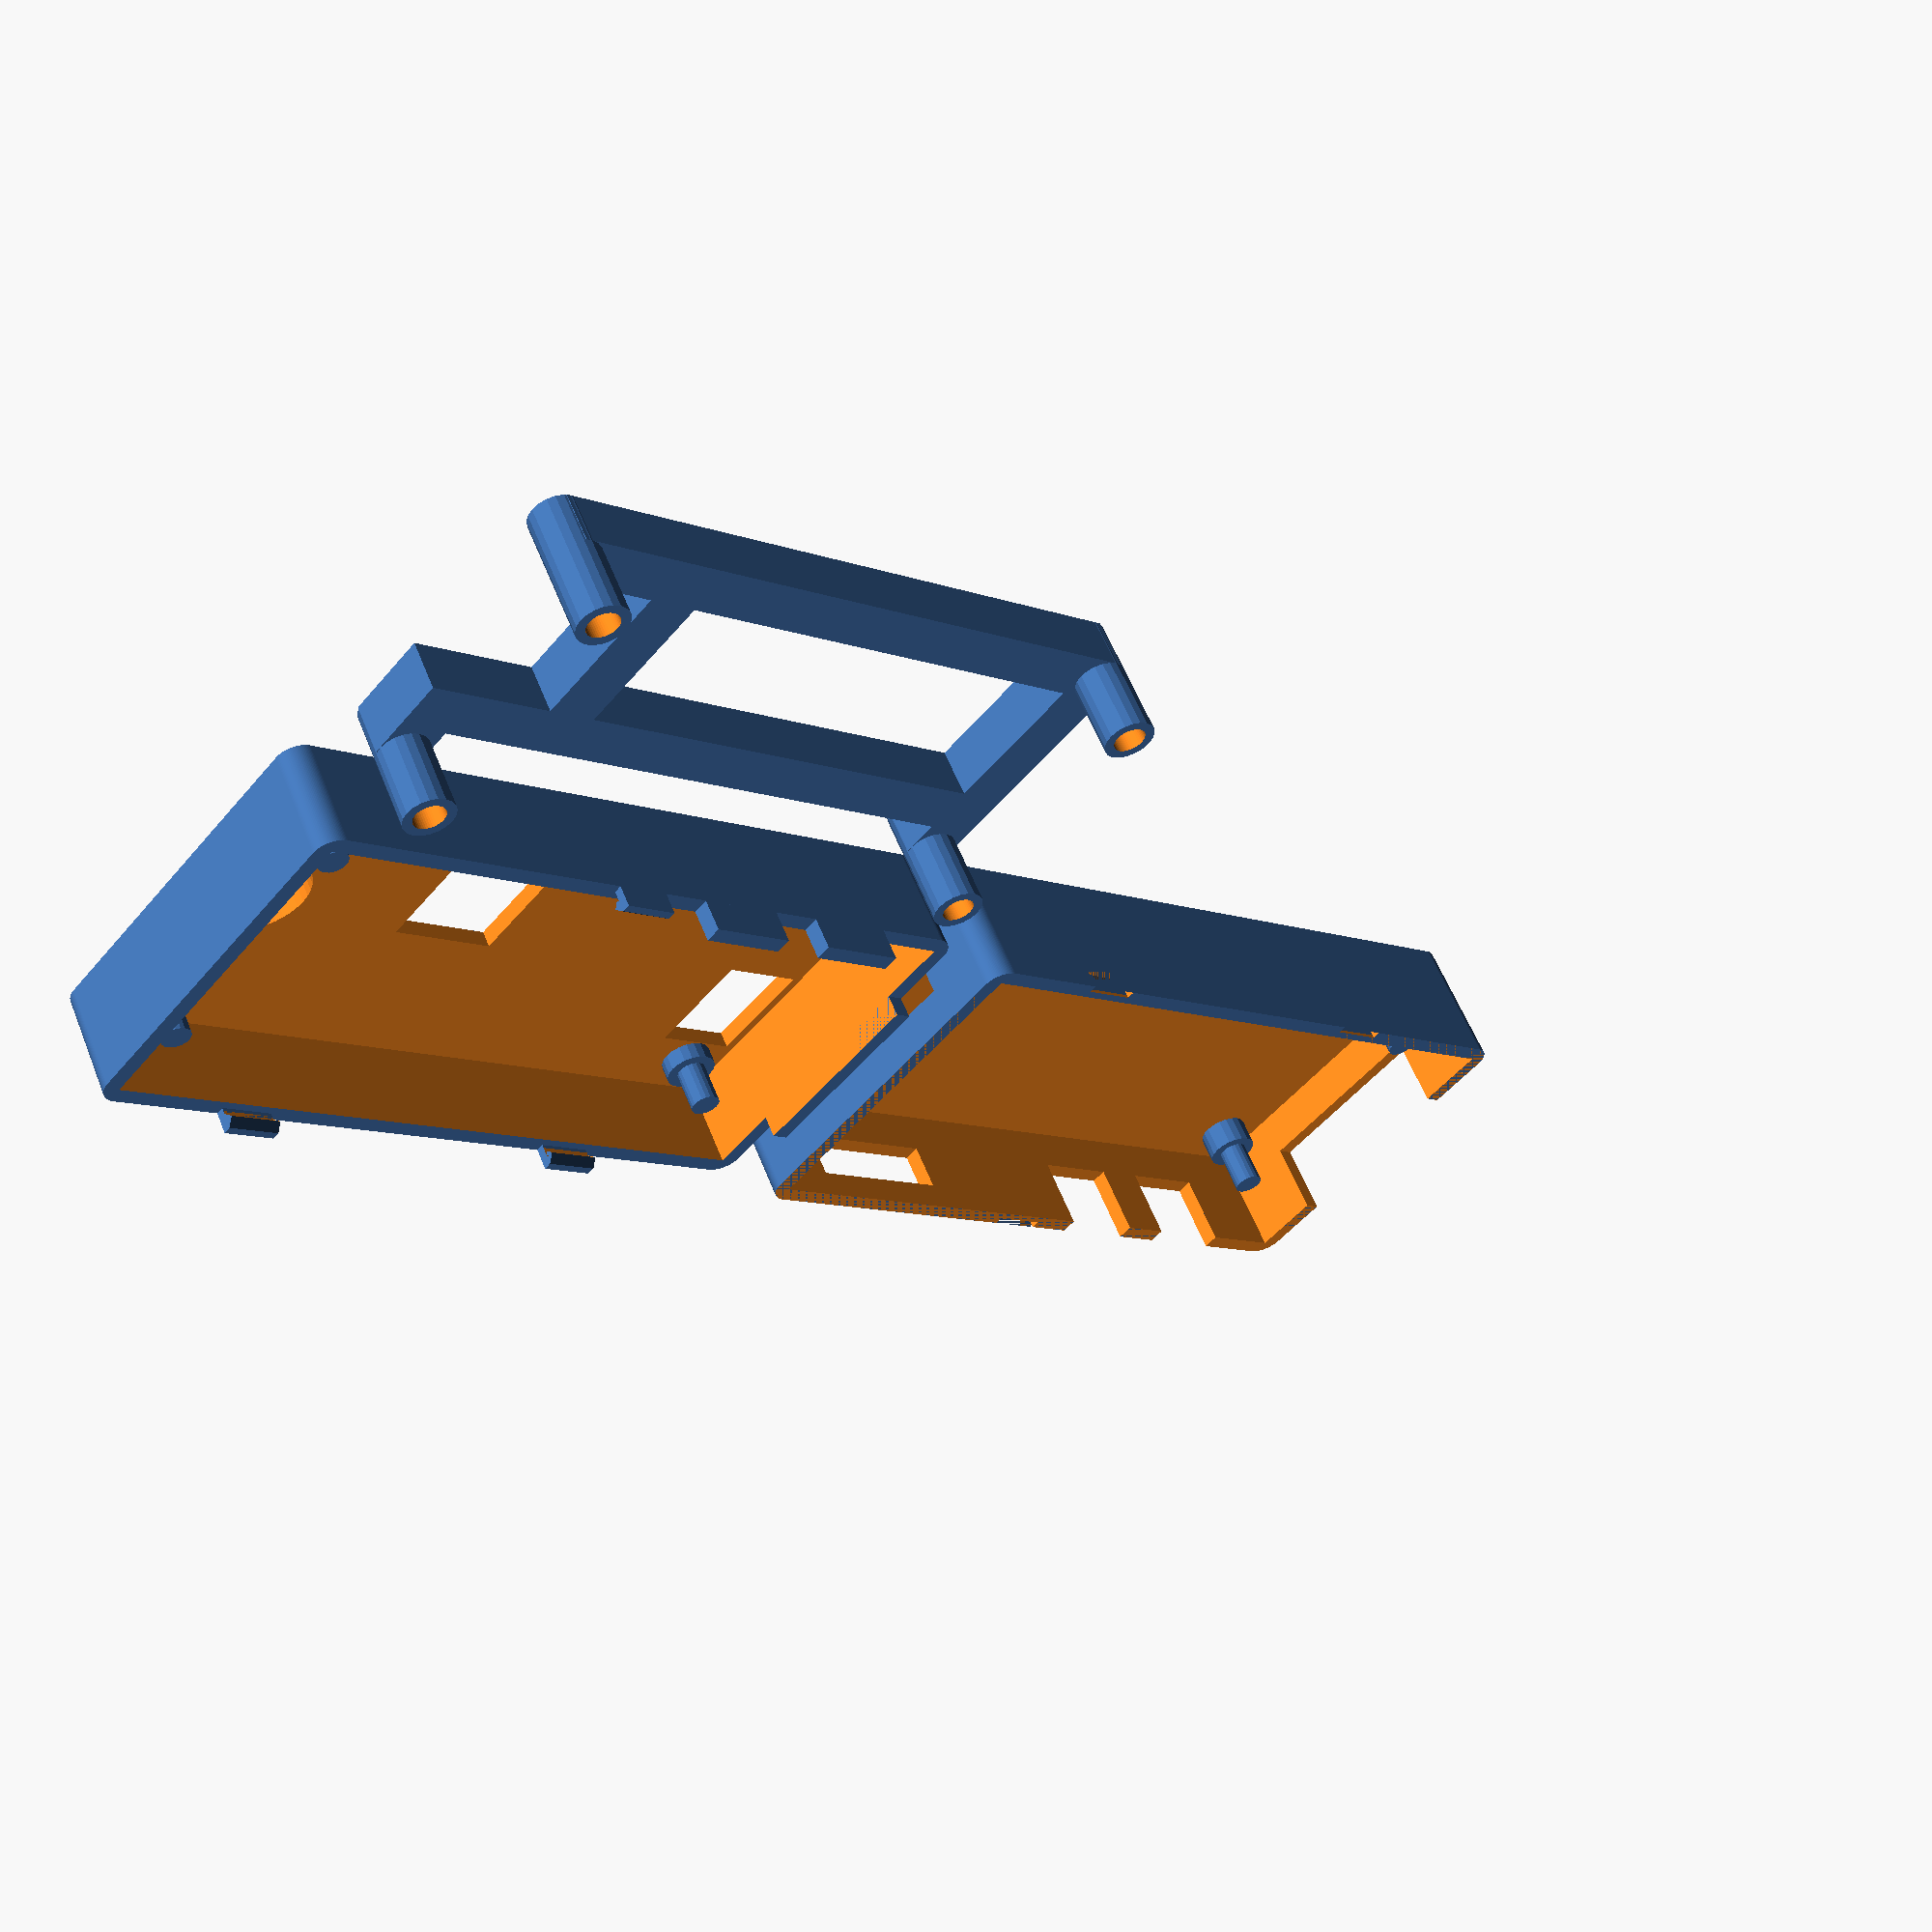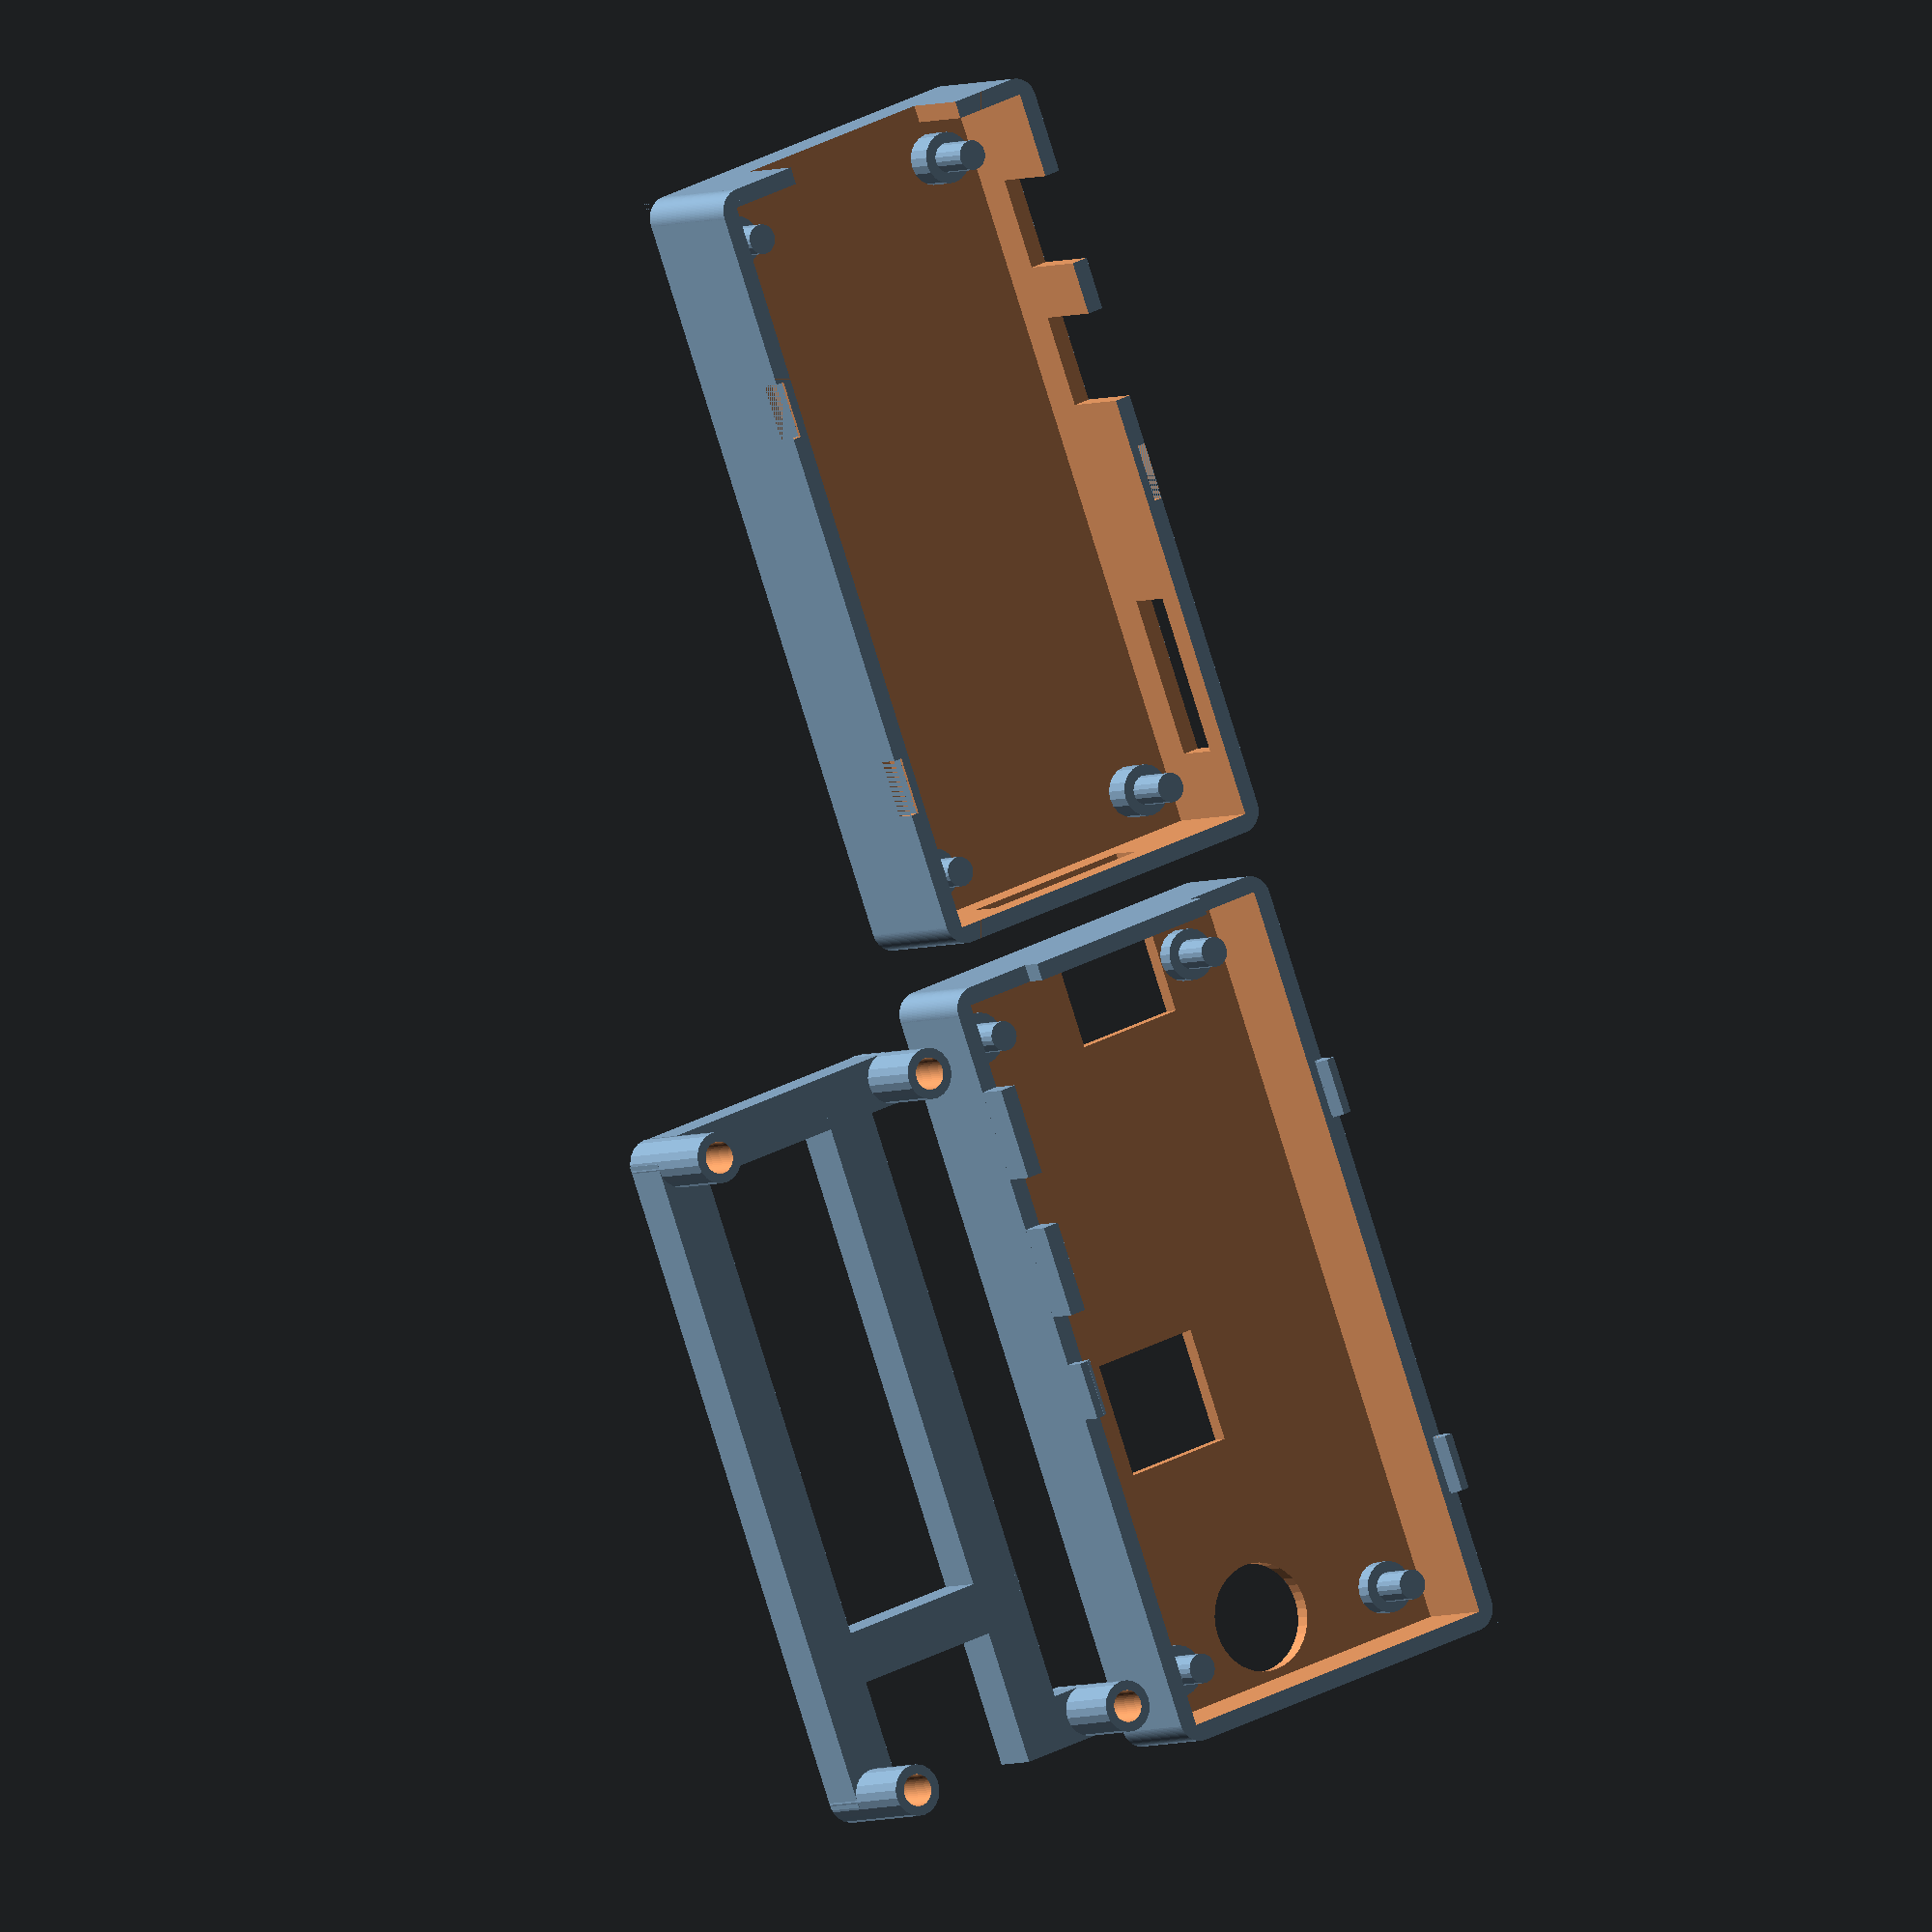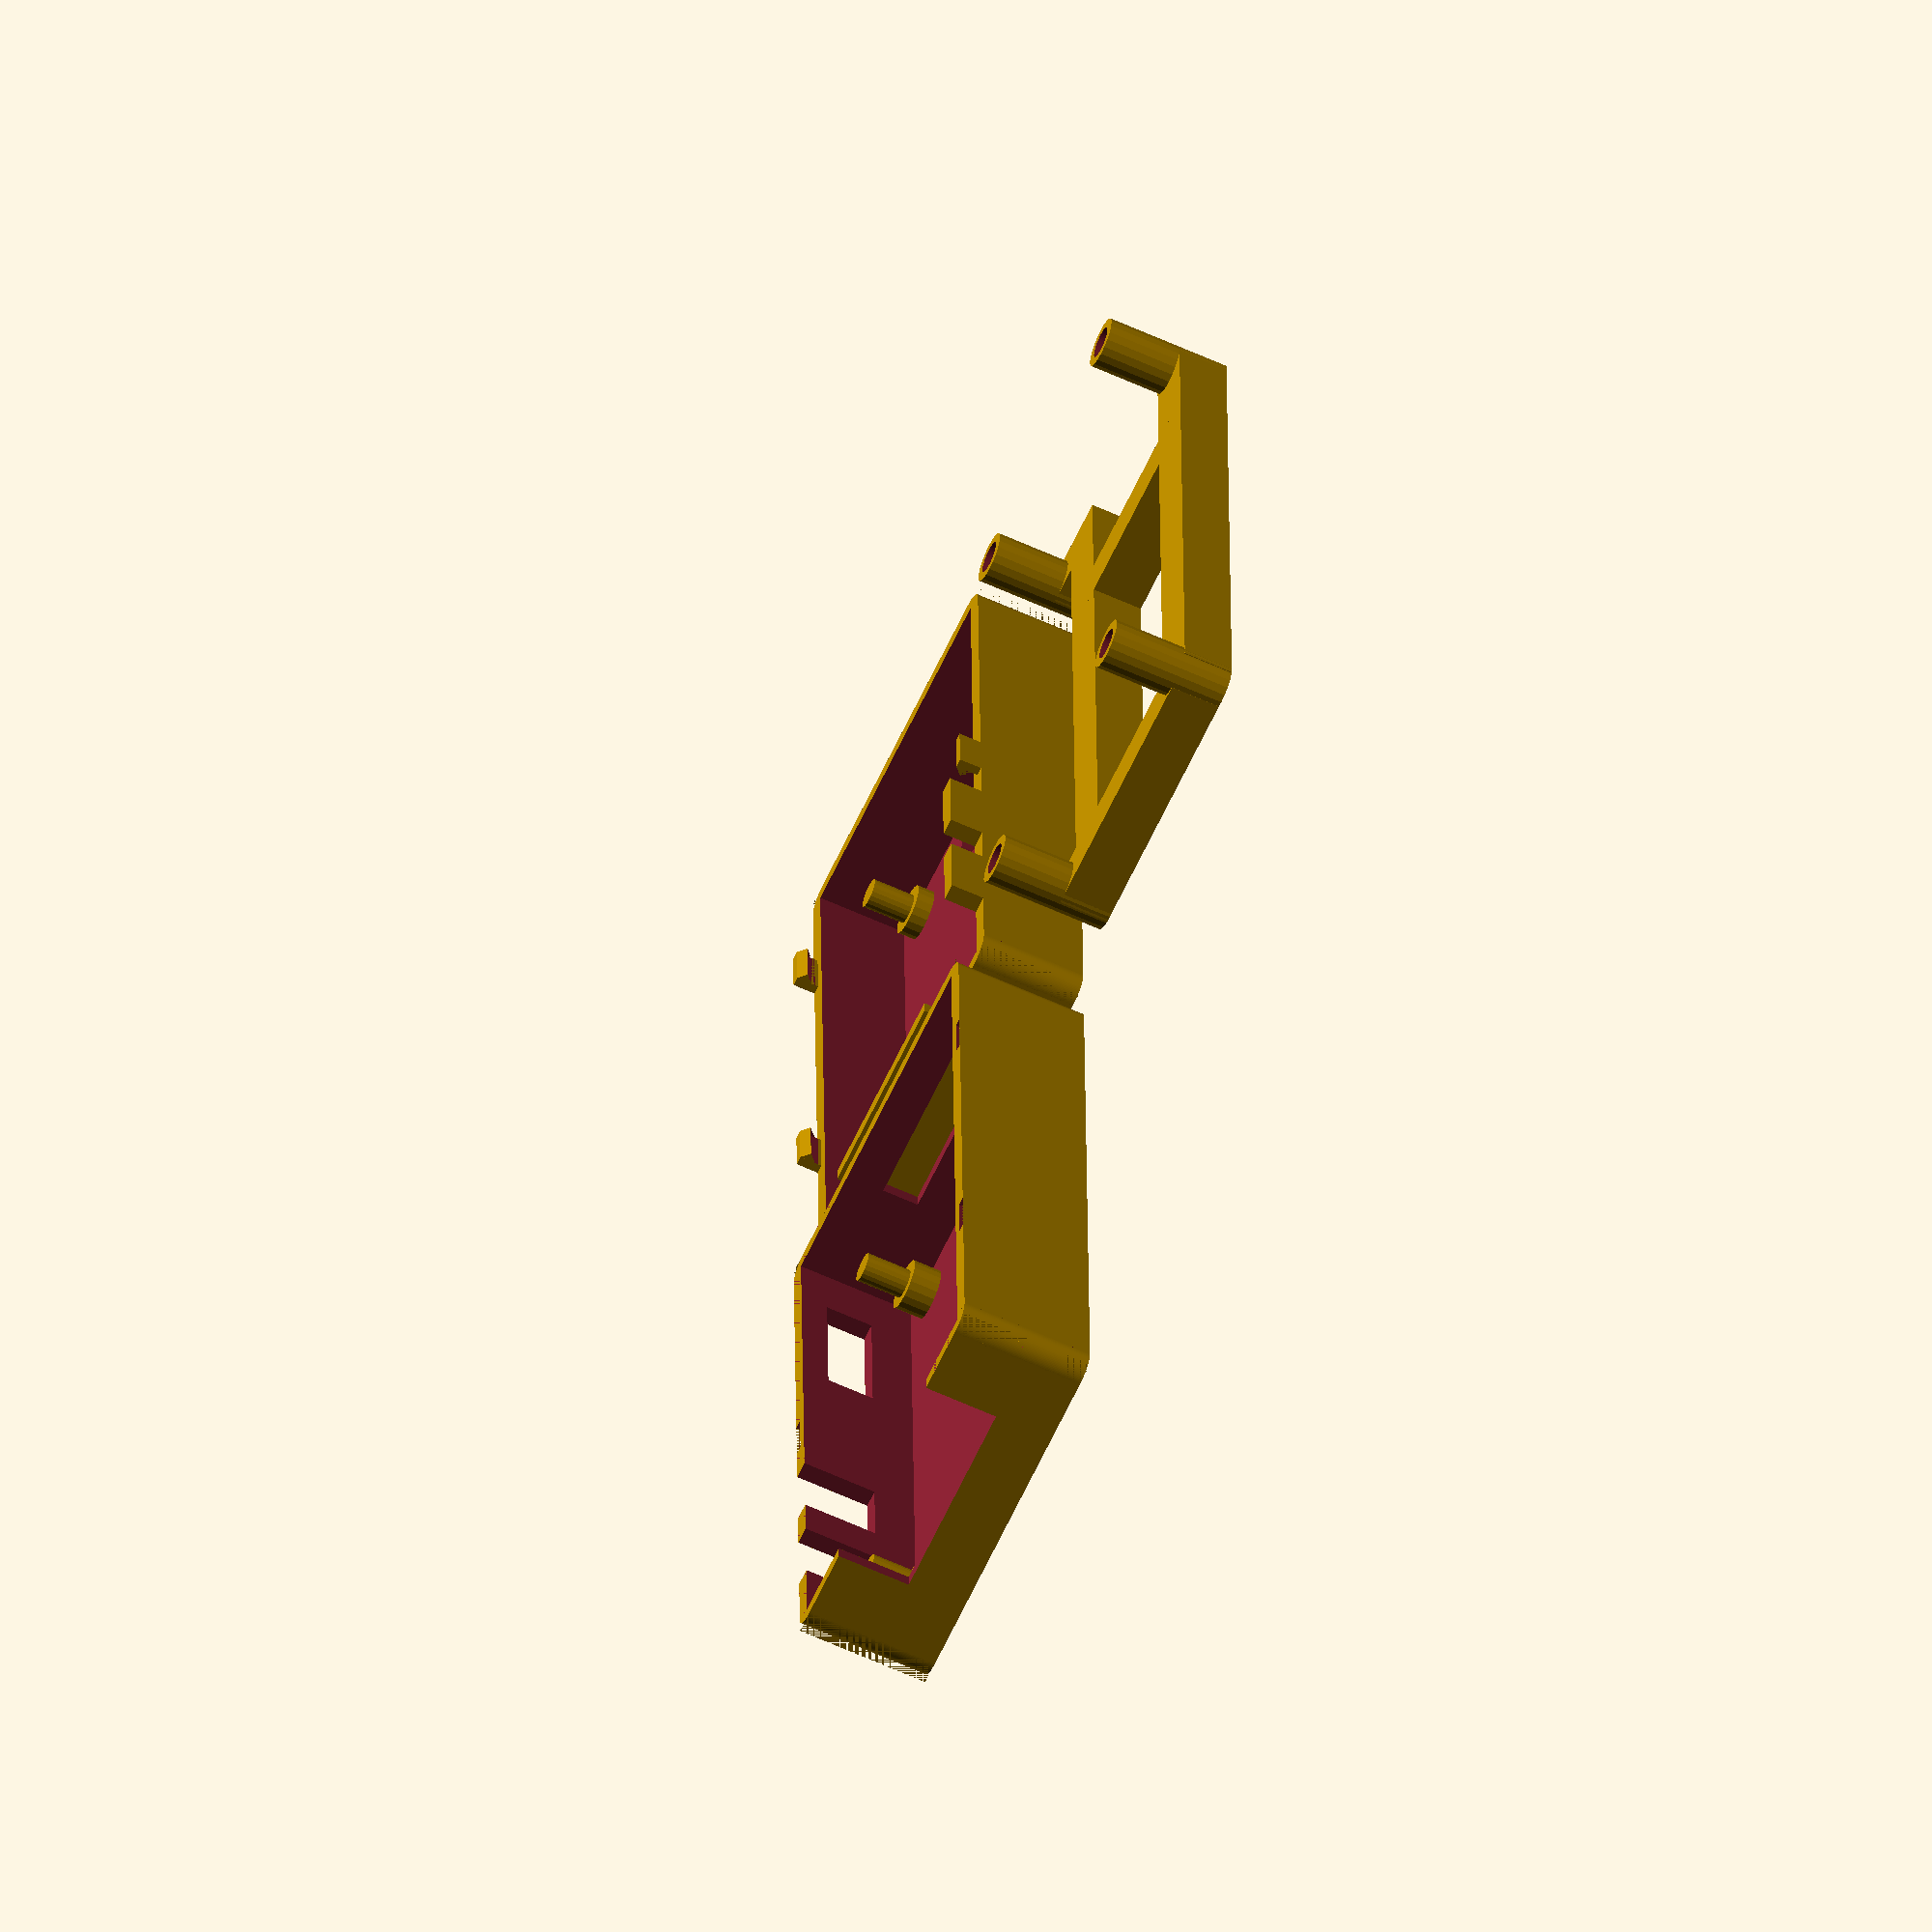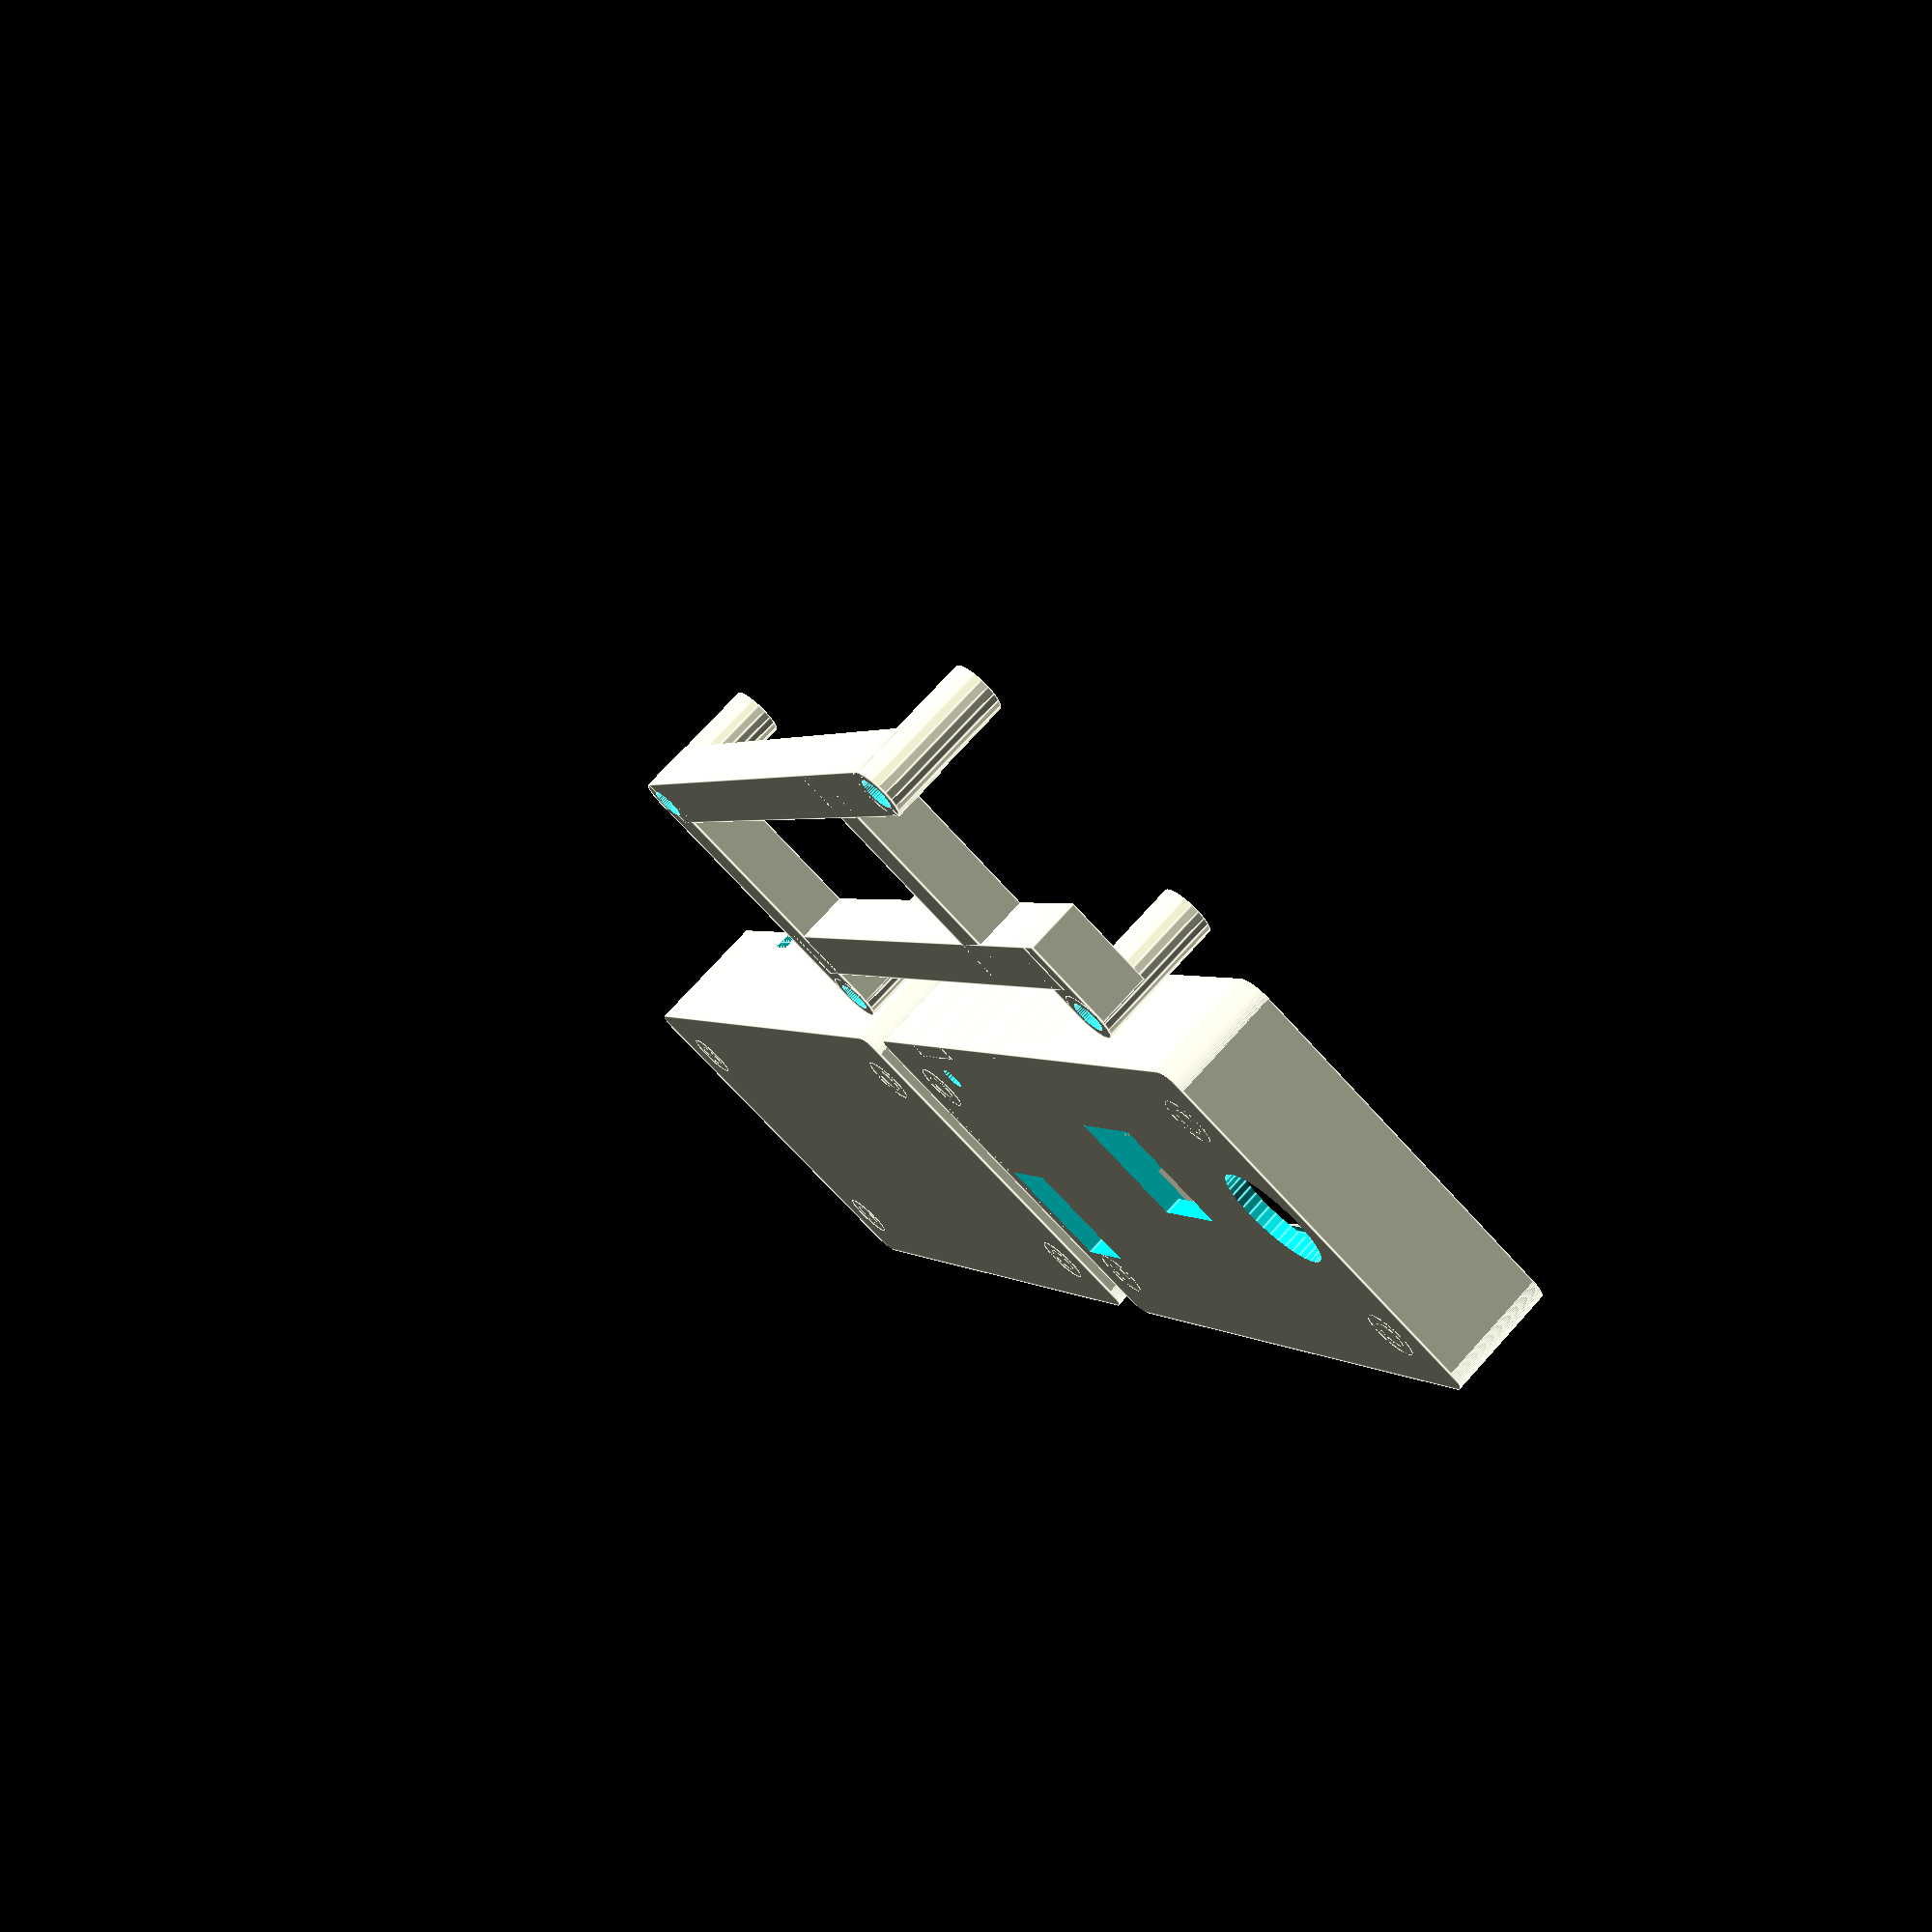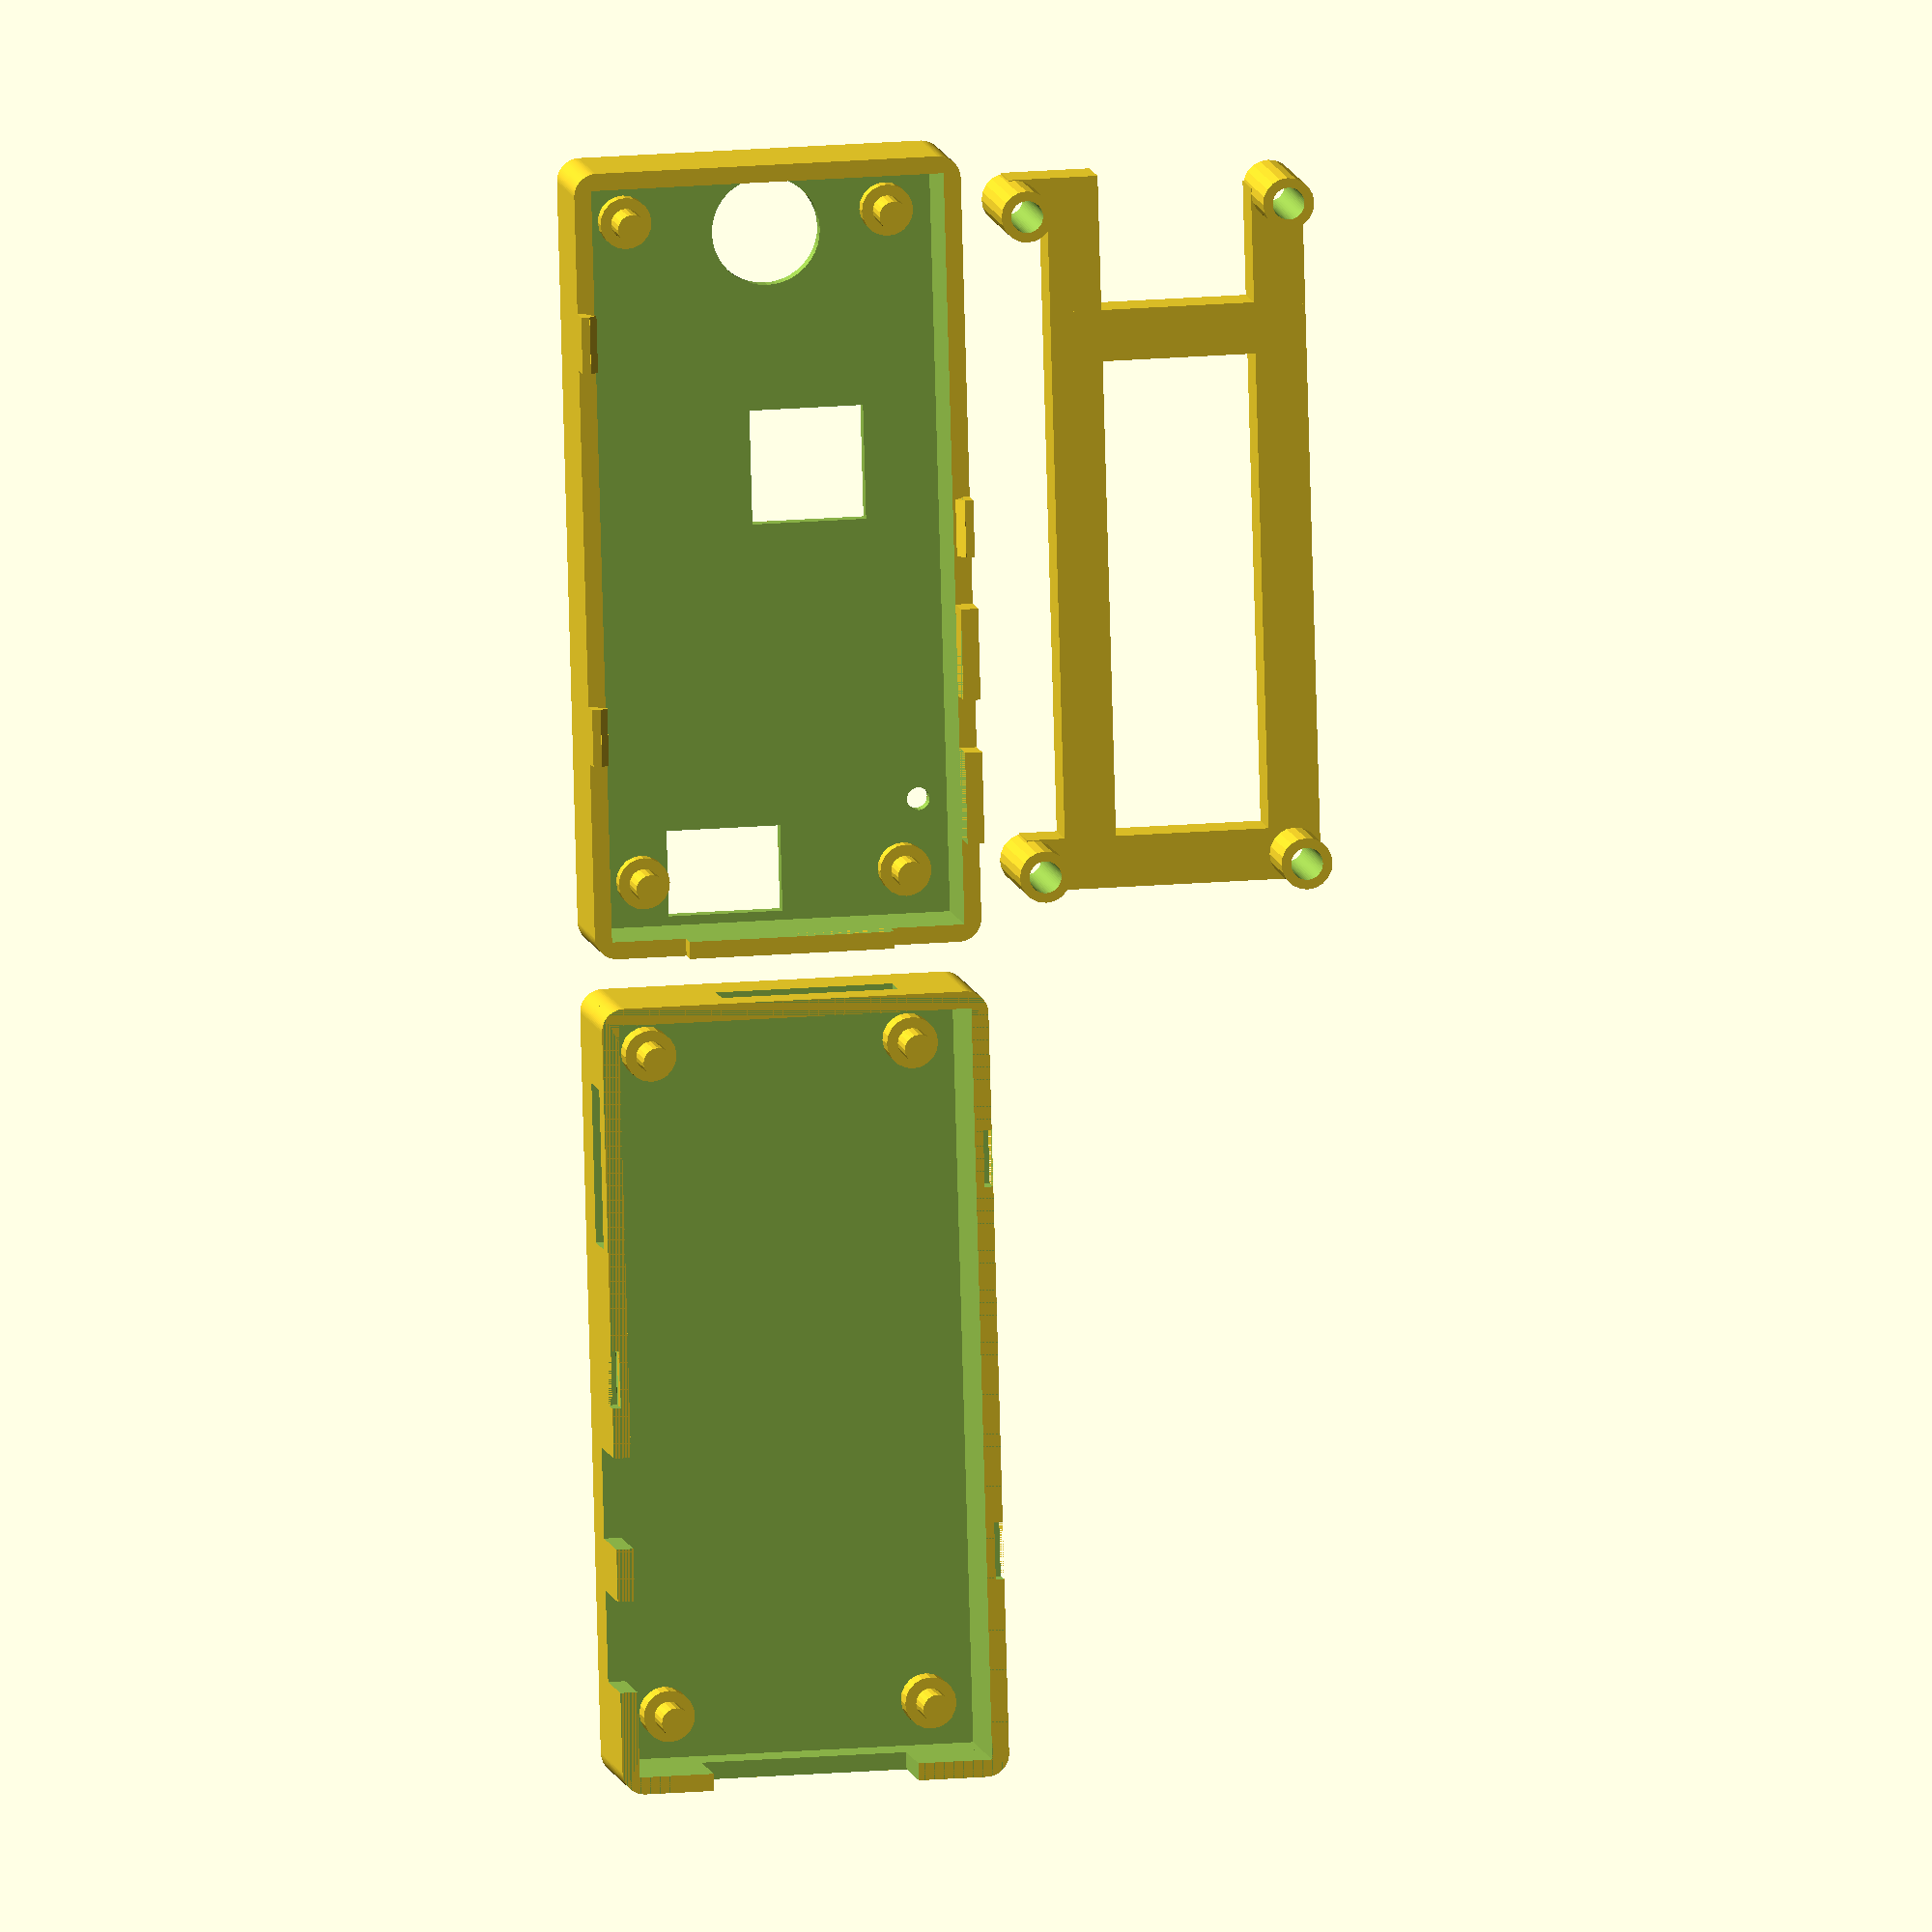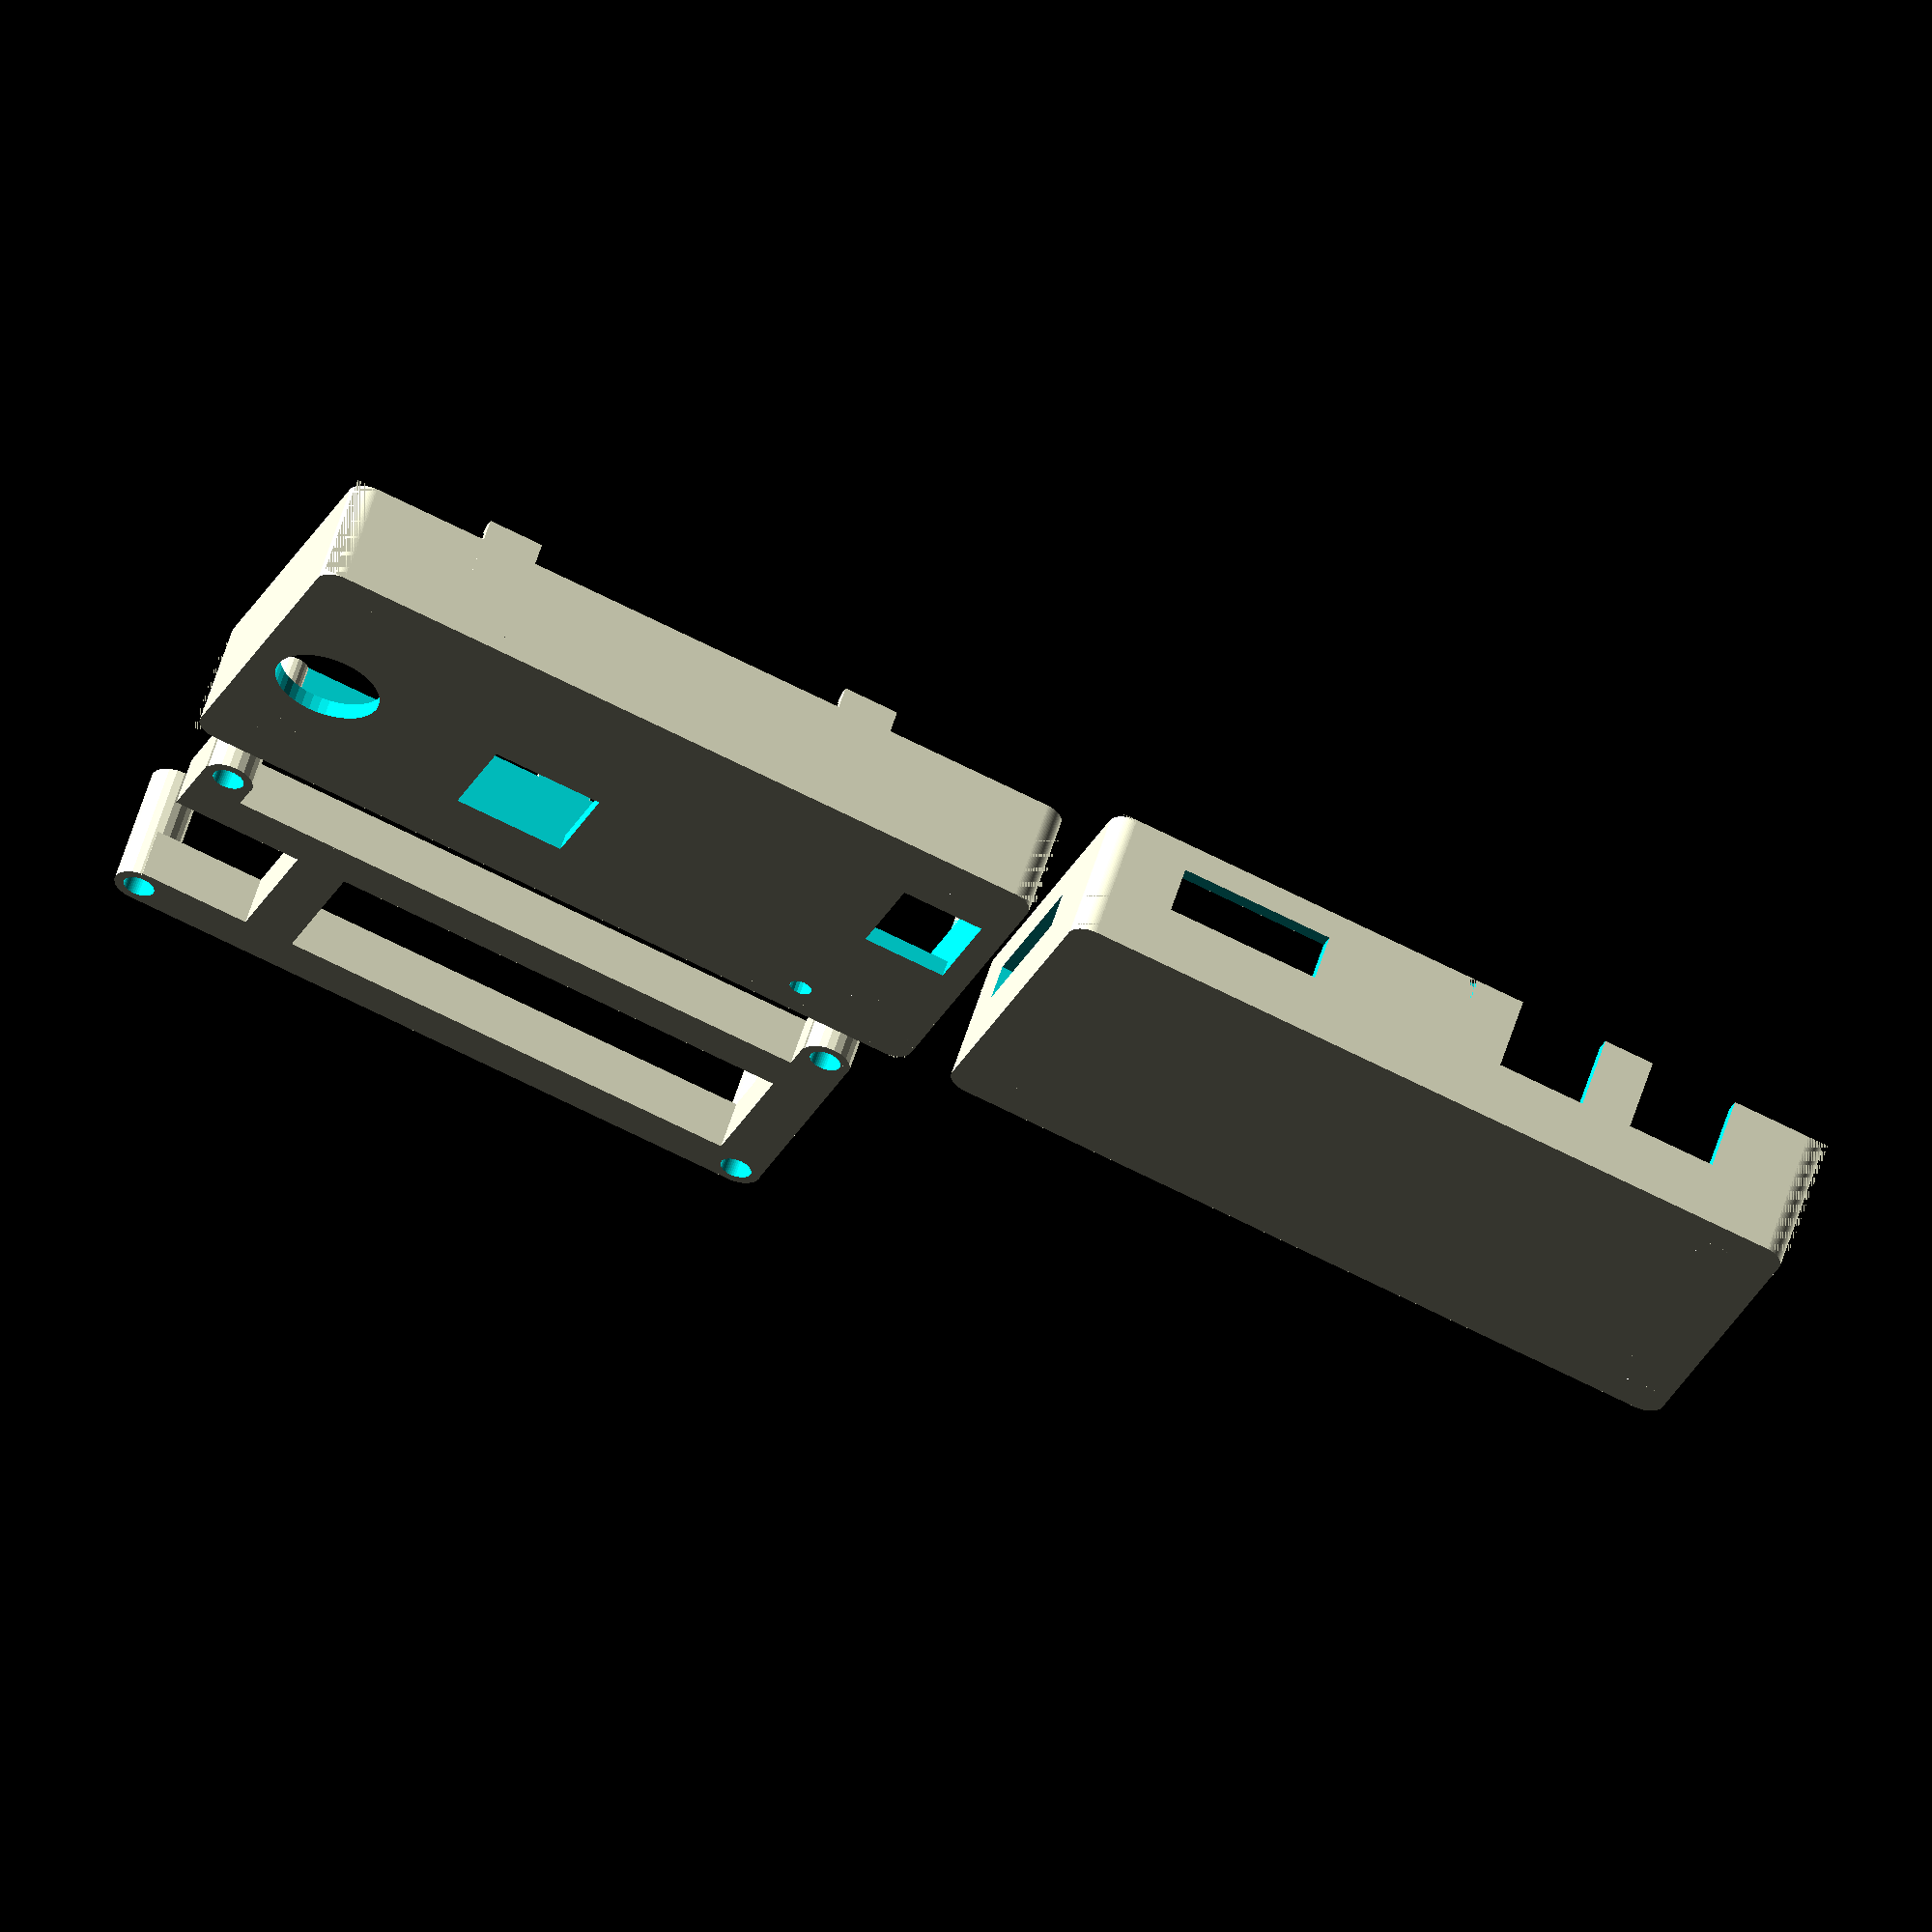
<openscad>
top();
translate([73,0,0])bottom();
translate([0,34,0])insert();
//snap();

module bottom(){
    union(){
        difference(){
            union(){
                //lower casing
                cube([69,34,12]);
                
            }

            union(){
                //lower casing
                translate([1.5,1.5,1.5])cube([66,31,12]);
        
                //hdmi port 
                translate([7.4,-1,5.3])cube([14,5,4.25]);
            
                //usb port 1
                translate([39.4,-1,5.3])cube([8,5,15]);
        
                //usb port 2
                translate([52,-1,5.3])cube([8,5,15]);
        
                //SD card
                translate([-1,11.15,5.3])cube([5,15.5,3.3]);
        
                //Camera port
                translate([65,8,5.3])cube([5,18,14.6]);
                
                //top
                translate([0,34,21.5])rotate([180,0,0])top();
                
                //fillet
                fillet(2, 30);
                translate([69,0,0])rotate([0,0,90])fillet(2, 30);
                translate([0,34,0])rotate([0,0,-90])fillet(2, 30);
                translate([69,34,0])rotate([0,0,180])fillet(2, 30);
            }
        }

        //mounting posts
        translate([5.5,5.5,0])cylinder(r=4.5/2, h=4, $fn=20);
        translate([63.5,5.5,0])cylinder(r=4.5/2, h=4, $fn=20);
        translate([5.5,28.5,0])cylinder(r=4.5/2, h=4, $fn=20);
        translate([63.5,28.5,0])cylinder(r=4.5/2, h=4, $fn=20);
    
        translate([5.5,5.5,0])cylinder(r=2.6/2, h=8, $fn=20);
        translate([63.5,5.5,0])cylinder(r=2.6/2, h=8, $fn=20);
        translate([5.5,28.5,0])cylinder(r=2.6/2, h=8, $fn=20);
        translate([63.5,28.5,0])cylinder(r=2.6/2, h=8, $fn=20);
        
        
    
    }
}

module top(){
    union(){
        difference(){
            union(){
                //upper casing
                cube([69,34,9.5]);
                
                //Camera port
                translate([67.5,8,0])cube([1.5,18,11.5]);
                
                //usb port 1
                translate([39.4,32.5,0])cube([8,1.5,12.5]);
        
                //usb port 2
                translate([52,32.5,0])cube([8,1.5,12.5]);
            }
        
            union(){
                //upper casing
                translate([1.5,1.5,1.5])cube([66,31,12]);
            
                //aerial hole
                translate([7,18,-1])cylinder(r=9.5/2,h=10,$fn=40);
            
                //led hole
                translate([59.2,7.8,-1])cube([7.5,10,10]);
            
                //heatsink hole
                translate([22.7,16.1,-1])cube([10,10,10]);
                
                //reset hole
                translate([57.5,30,-1])cylinder(r=2/2, h=6.75, $fn=20);
                
                //fillet
                fillet(2, 30);
                translate([69,0,0])rotate([0,0,90])fillet(2, 30);
                translate([0,34,0])rotate([0,0,-90])fillet(2, 30);
                translate([69,34,0])rotate([0,0,180])fillet(2, 30);
            }
        }
    
            //mounting posts
            translate([5.5,5.5,0])cylinder(r=4.5/2, h=3, $fn=20);
            translate([63.5,5.5,0])cylinder(r=4.5/2, h=3, $fn=20);
            translate([5.5,28.5,0])cylinder(r=4.5/2, h=3, $fn=20);
            translate([63.5,28.5,0])cylinder(r=4.5/2, h=3, $fn=20);
    
            translate([5.5,5.5,0])cylinder(r=2.6/2, h=6.75, $fn=20);
            translate([63.5,5.5,0])cylinder(r=2.6/2, h=6.75, $fn=20);
            translate([5.5,28.5,0])cylinder(r=2.6/2, h=6.75, $fn=20);
            translate([63.5,28.5,0])cylinder(r=2.6/2, h=6.75, $fn=20);
        
            //snaps
            translate([51.75,.75,1.5])rotate([0,0,180])snap();
            translate([17.25,.75,1.5])rotate([0,0,180])snap();
            translate([30,33.25,1.5])snap();
            //translate([46.75,33.25,1.5])snap();
    }
}

module snap(){
    difference(){
        union(){
            cube([5,0.75,10]);
            translate([0,0,8.6])rotate([45,0,0])cube([5,1,1]);
            
        }
        
        union(){
            translate([0,-1,8.3])cube([5,1,1]);
        }
    }
}

module insert(){
    difference(){
        
        union(){
            //mounting posts
            translate([5.5,5.5,0])cylinder(r=4.5/2, h=11, $fn=20);
            translate([63.5,5.5,0])cylinder(r=4.5/2, h=11, $fn=20);
            translate([5.5,28.5,0])cylinder(r=4.5/2, h=11, $fn=20);
            translate([63.5,28.5,0])cylinder(r=4.5/2, h=11, $fn=20);
            
            //joining rails
            translate([5,26.23,0])cube([59,4.5,4.5]);
            translate([5,8.3,0])cube([59,4.5,4.5]);
            translate([61.2,5,0])cube([4.5,23,4.5]);
            translate([3.2,5,0])cube([4.5,7.8,4.5]);
            translate([15,8.5,0])cube([4.5,22,4.5]);
        }
        
        union(){
            //holes
            translate([5.5,5.5,-1])cylinder(r=2.8/2, h=13, $fn=50);
            translate([63.5,5.5,-1])cylinder(r=2.8/2, h=13, $fn=50);
            translate([5.5,28.5,-1])cylinder(r=2.8/2, h=13, $fn=50);
            translate([63.5,28.5,-1])cylinder(r=2.8/2, h=13, $fn=50);
        }
    }
}

module fillet(r, h) {
    translate([r / 2, r / 2, 0])

        difference() {
            cube([r + 0.01, r + 0.01, h], center = true);

            translate([r/2, r/2, 0])
                cylinder(r = r, h = h + 1, center = true, $fn=100);

        }
}
</openscad>
<views>
elev=301.8 azim=41.5 roll=338.3 proj=p view=wireframe
elev=3.7 azim=249.5 roll=327.9 proj=o view=wireframe
elev=242.2 azim=268.9 roll=114.9 proj=o view=solid
elev=106.4 azim=244.7 roll=317.9 proj=p view=edges
elev=171.6 azim=268.4 roll=189.1 proj=o view=solid
elev=301.8 azim=159.3 roll=197.2 proj=o view=wireframe
</views>
